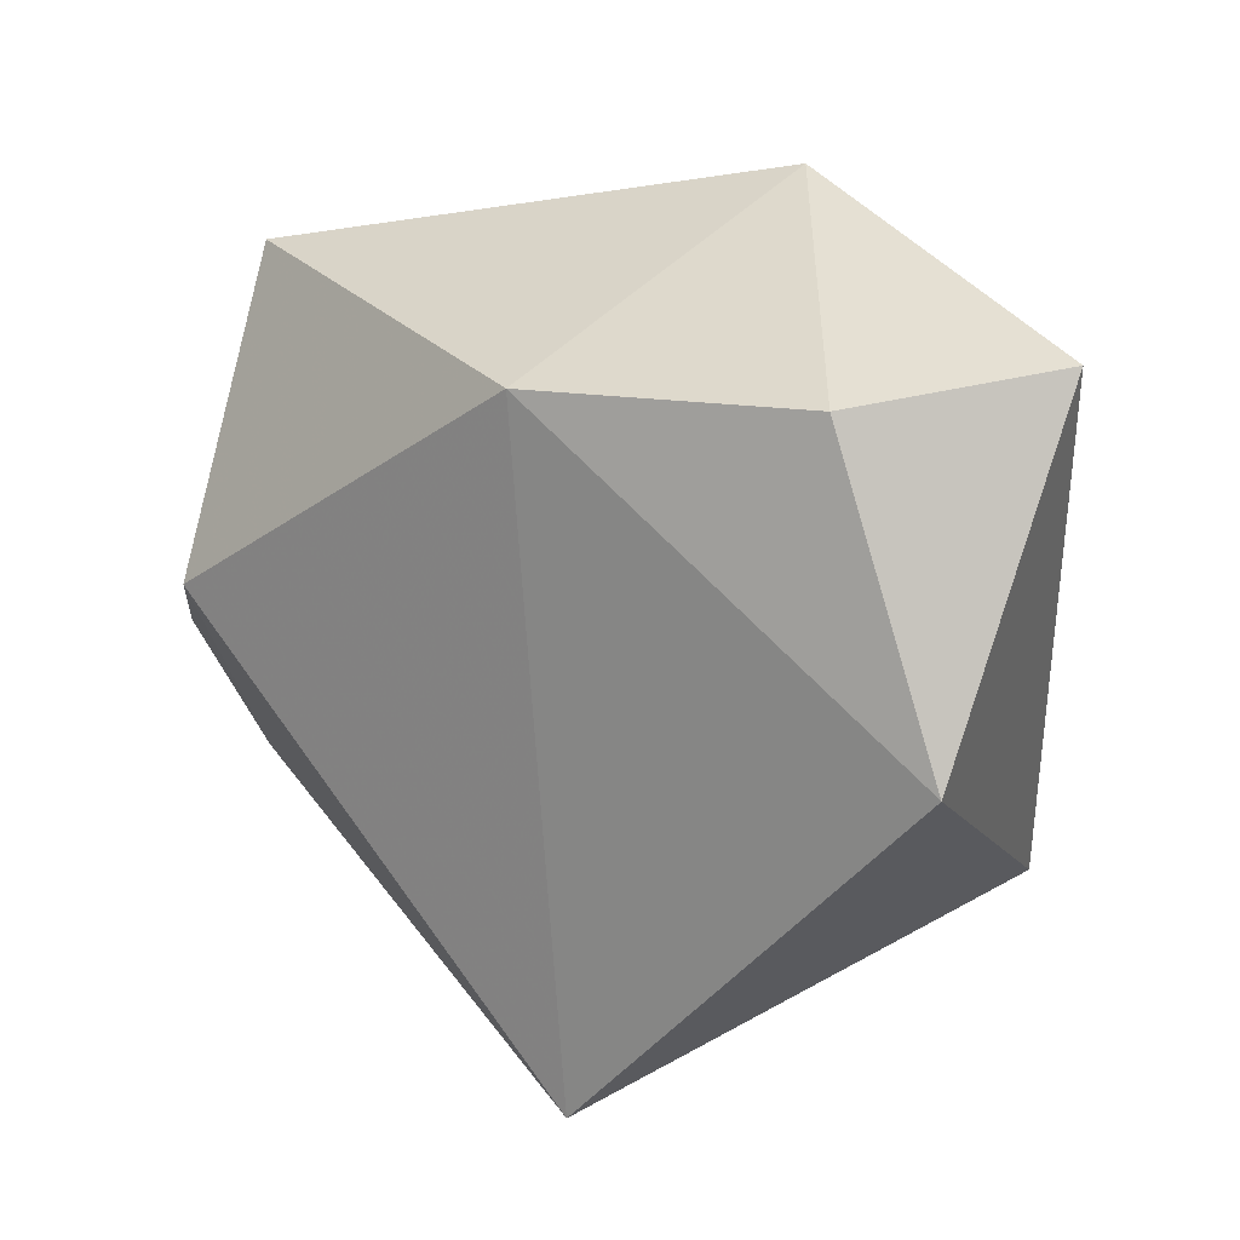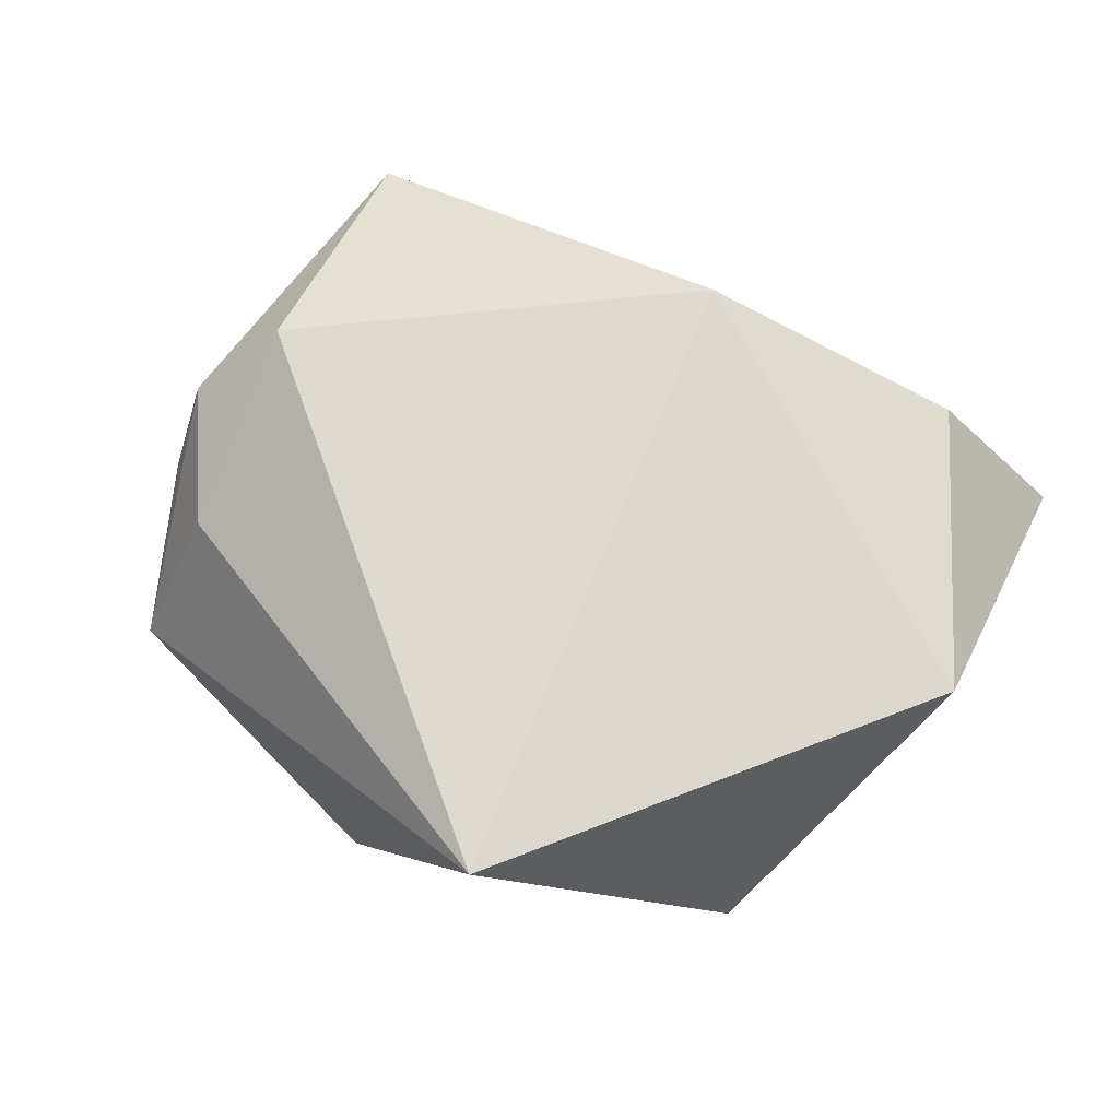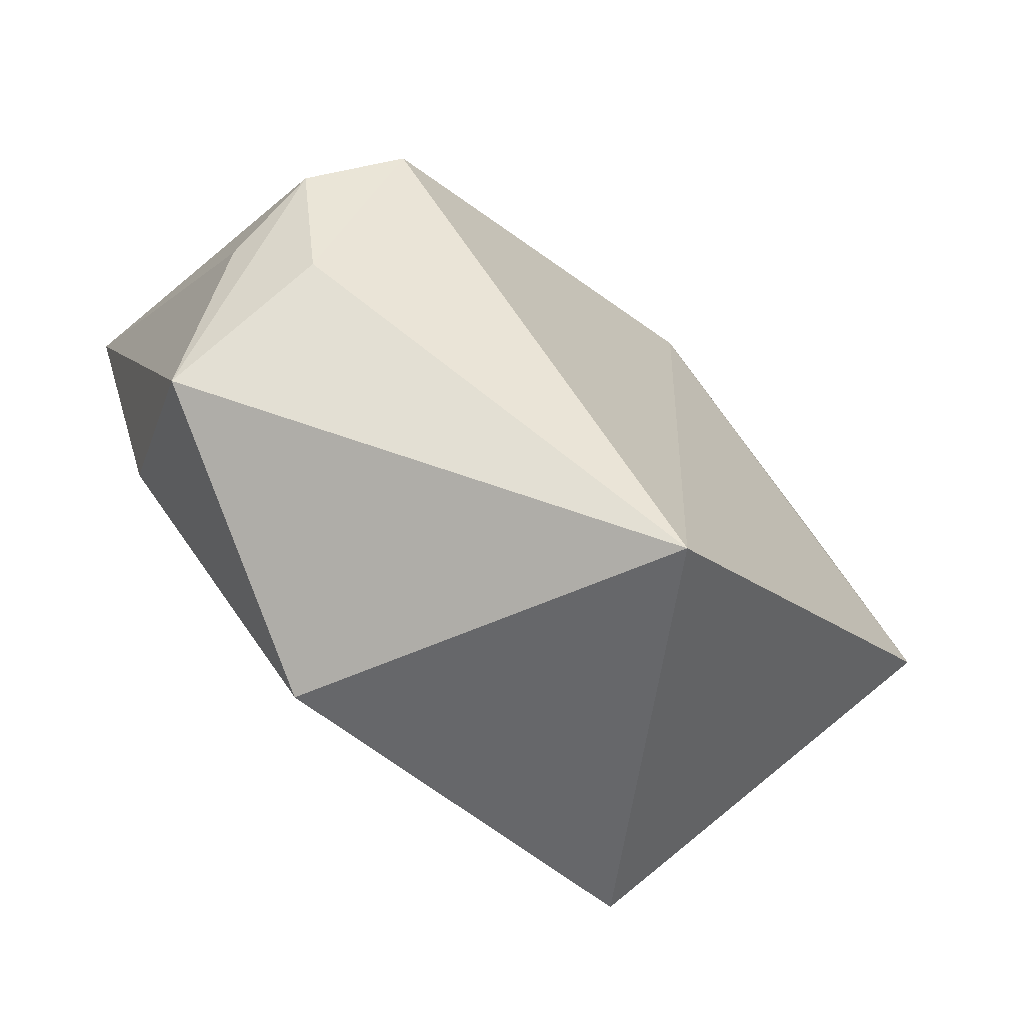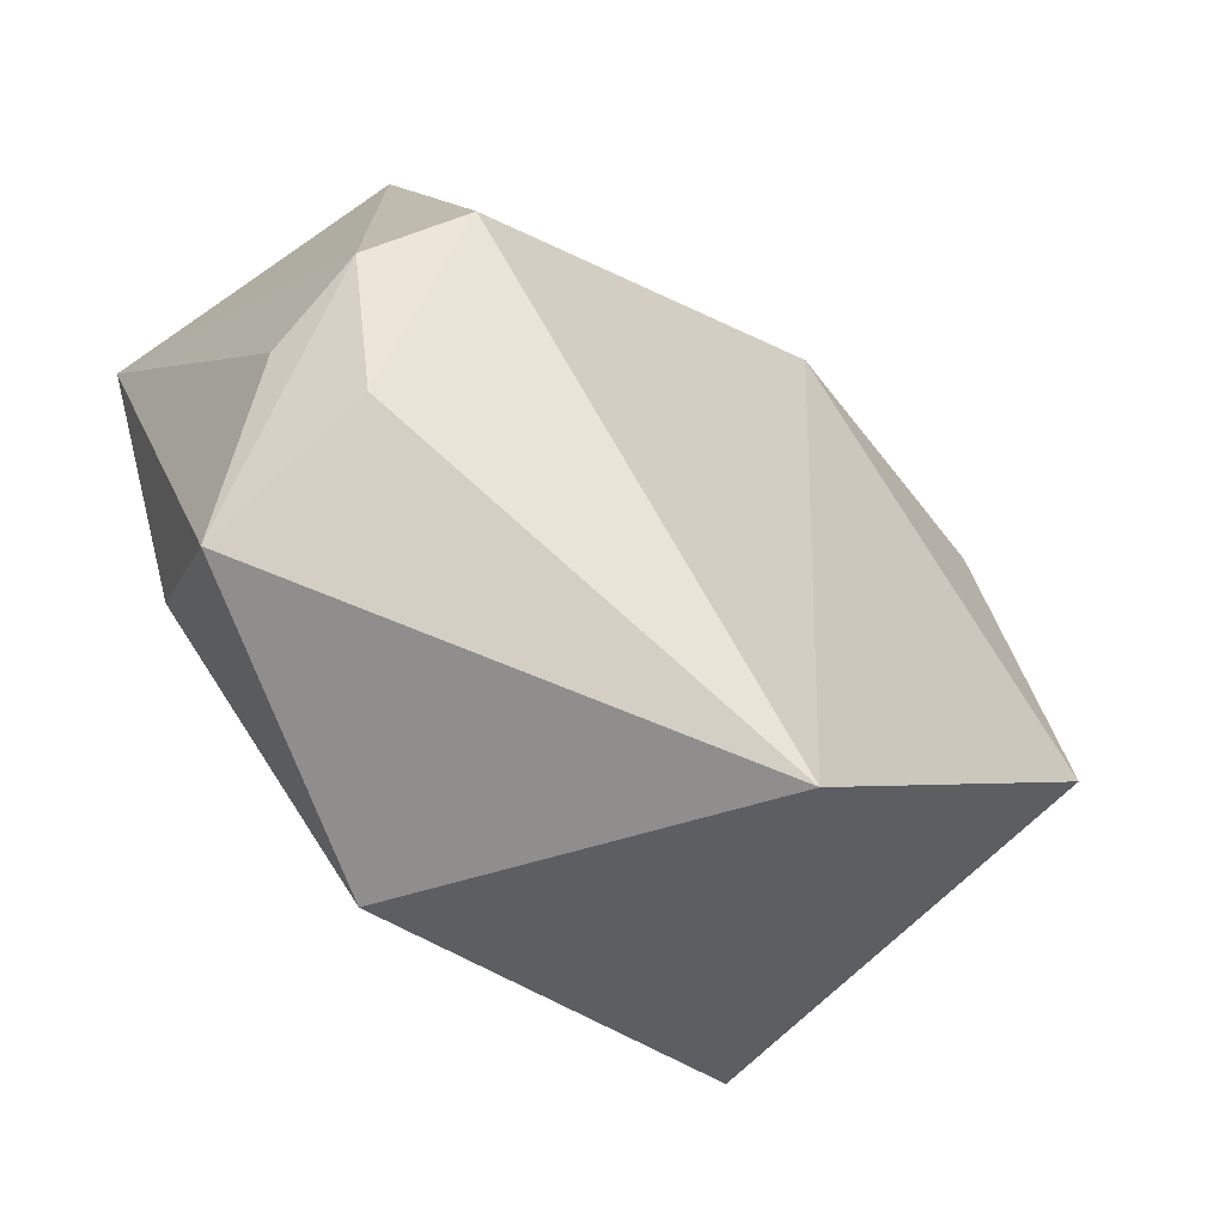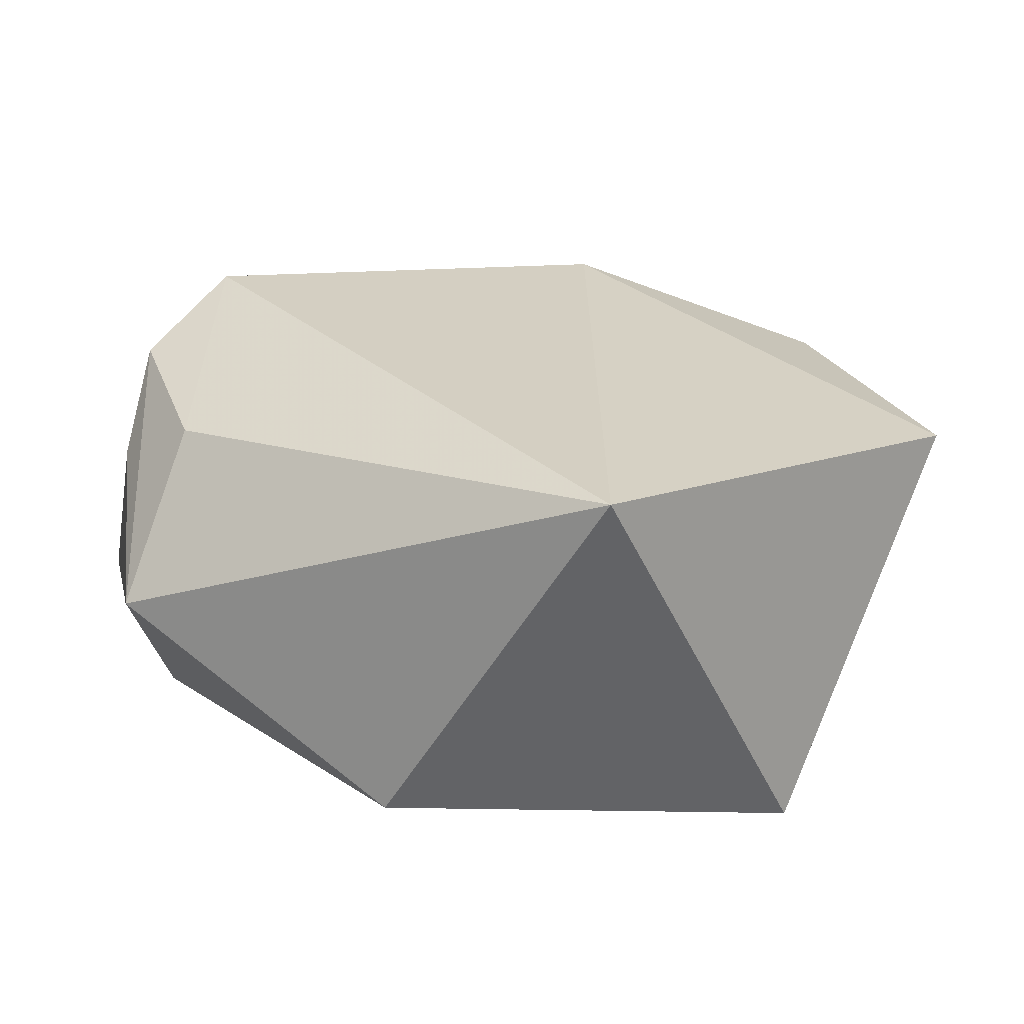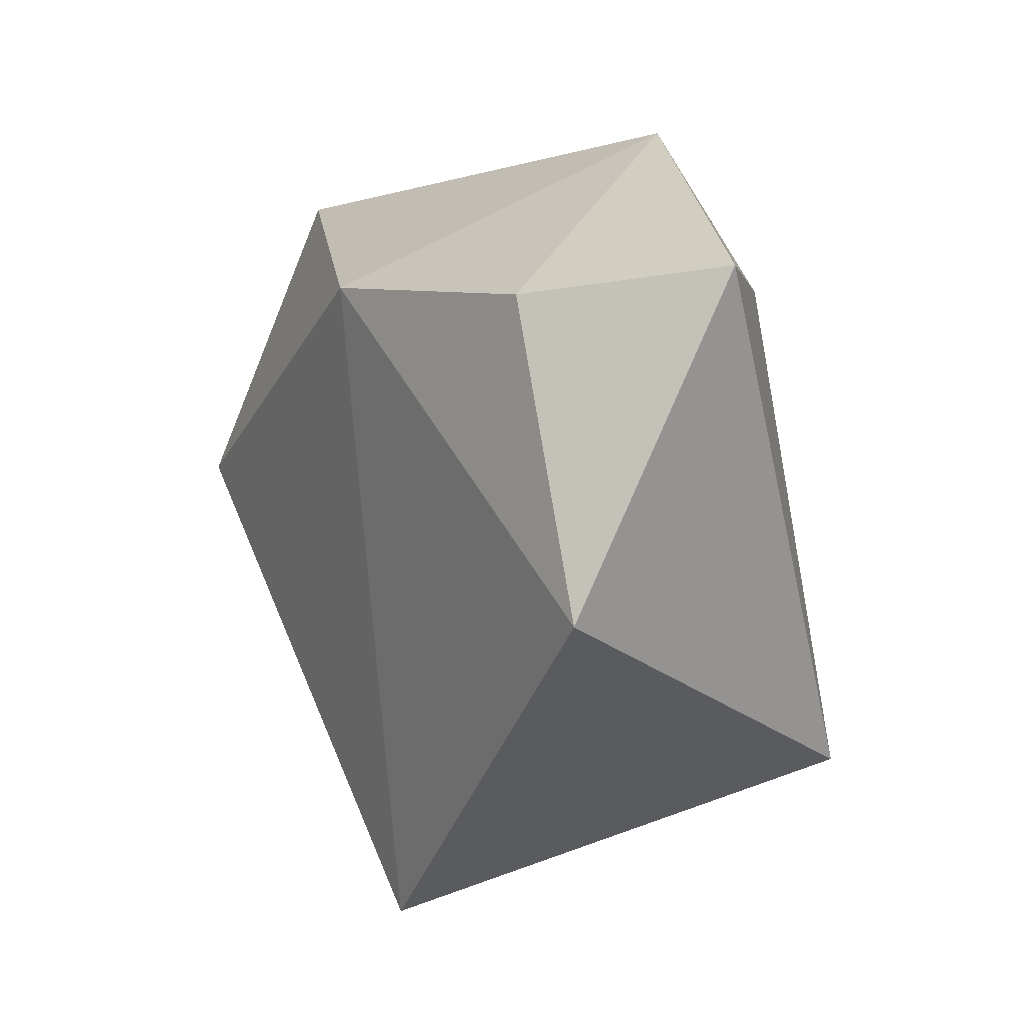
<metadata>
{"format":"obj","ext":"obj","renderer":"f3d","projection":"perspective","resolution":1024,"background":"white","views":[{"elev":15.2,"azim":40.6,"up":"+Y"},{"elev":64.9,"azim":22.7,"up":"+Z"},{"elev":-73.9,"azim":-37.1,"up":"+Y"},{"elev":-59.5,"azim":-37.0,"up":"+Y"},{"elev":-69.8,"azim":-4.2,"up":"+Y"},{"elev":8.1,"azim":66.2,"up":"+Y"}]}
</metadata>
<code>
v 0.007826 0.02379 0.02347
v -0.03488 -0.0119 -0.01728
v 0.01291 0.02271 -0.02267
v 0.01246 0.03975 -0.01079
v 0.046 -0.005813 0.01469
v -0.03912 -0.005364 0.01793
v -0.046 0.02015 -0.01676
v -0.01041 -0.03462 -0.01959
v 0.04789 0.02709 -0.0006076
v -0.04065 -0.01021 0.007975
v -0.004683 0.01178 -0.02293
v 0.0351 0.02416 0.01568
v -0.03826 -0.0255 -0.003064
v -0.0319 0.0007821 0.02501
v -0.03412 0.03124 0.01125
v 0.00887 -0.0433 0.01764
v -0.03364 -0.01789 0.01341
v 0.03147 -0.02528 -0.02203
f 3 7 4
f 9 3 4
f 4 7 15
f 12 9 4
f 7 3 11
f 13 8 16
f 3 9 18
f 18 11 3
f 8 11 18
f 16 8 18
f 9 12 5
f 16 18 5
f 5 18 9
f 1 15 14
f 1 5 12
f 4 15 1
f 1 12 4
f 1 14 16
f 16 5 1
f 16 14 17
f 17 13 16
f 7 13 10
f 2 13 7
f 8 13 2
f 7 11 2
f 2 11 8
f 13 17 6
f 6 10 13
f 6 17 14
f 14 15 6
f 6 15 7
f 7 10 6

</code>
